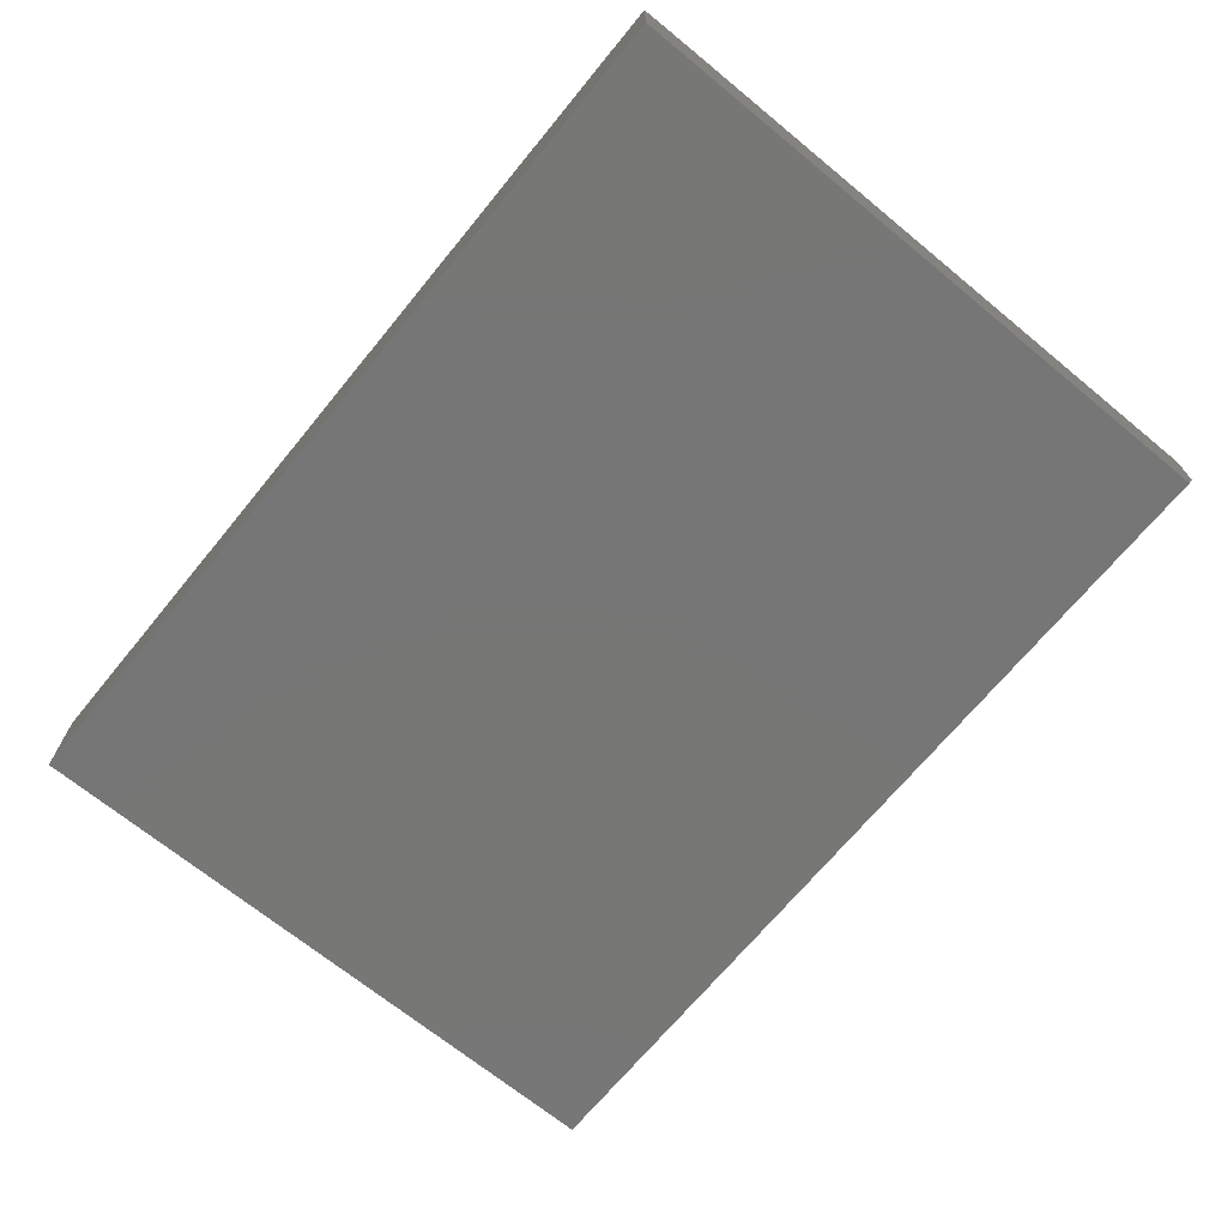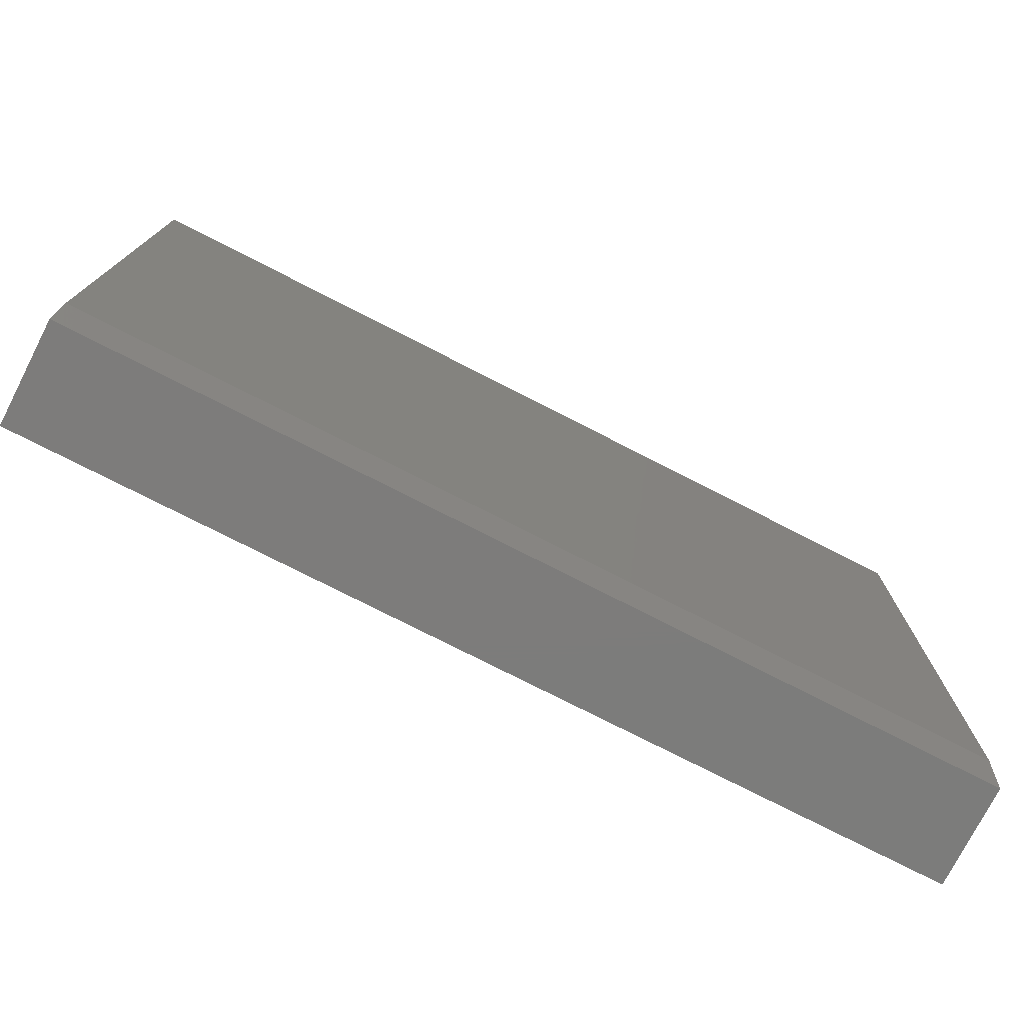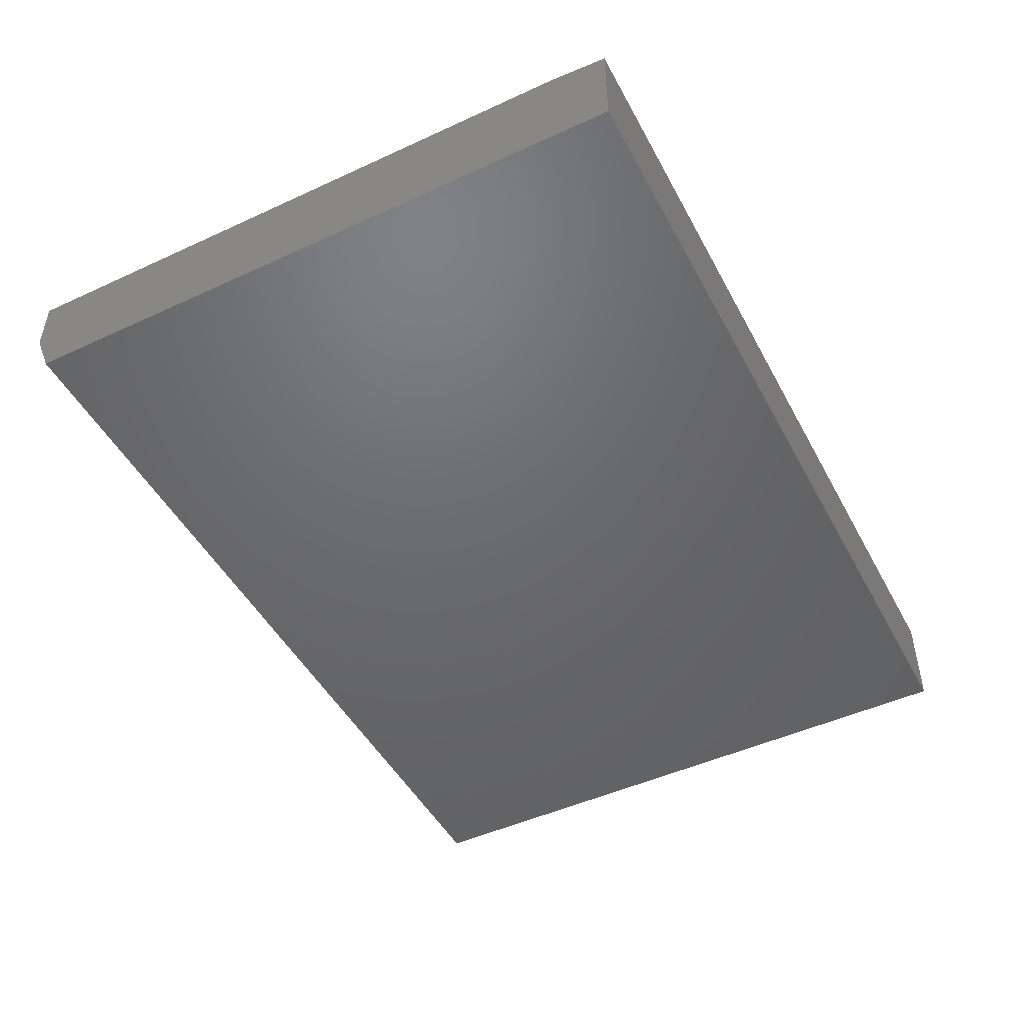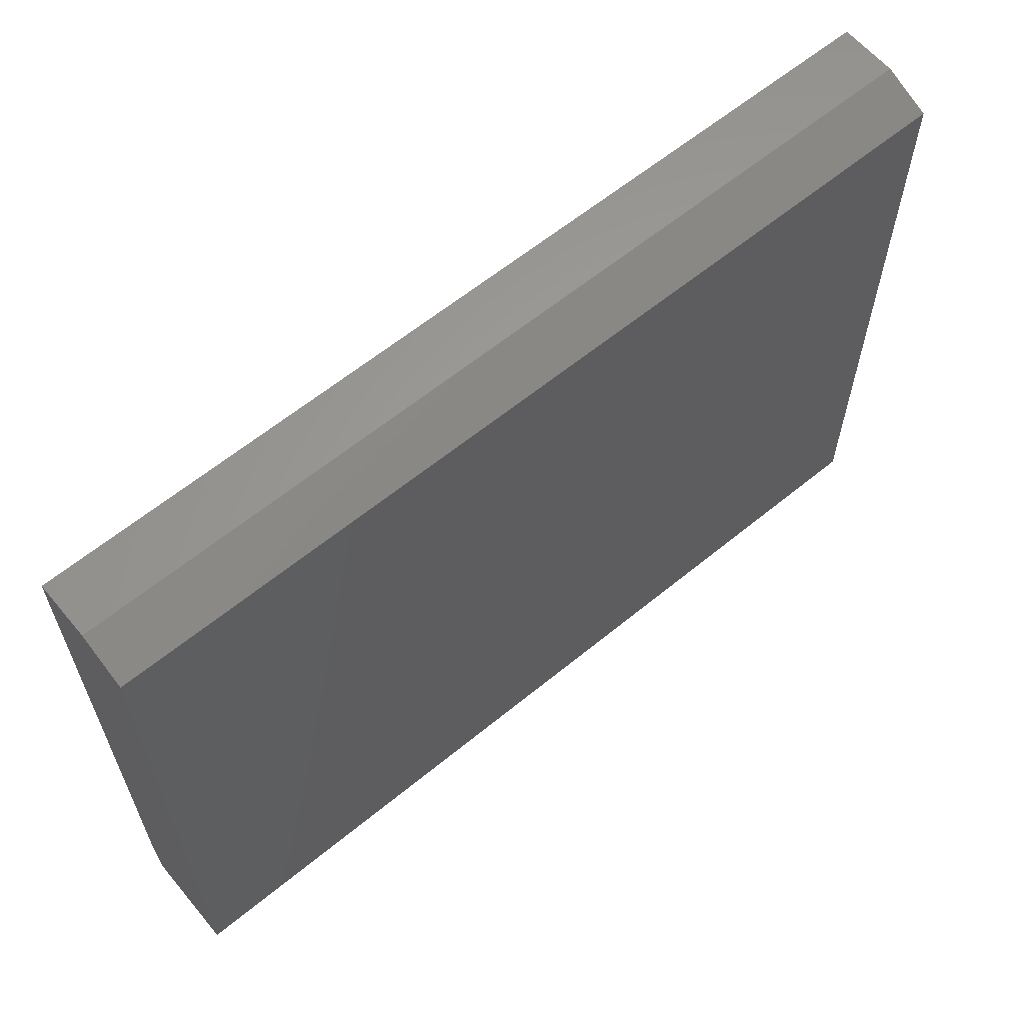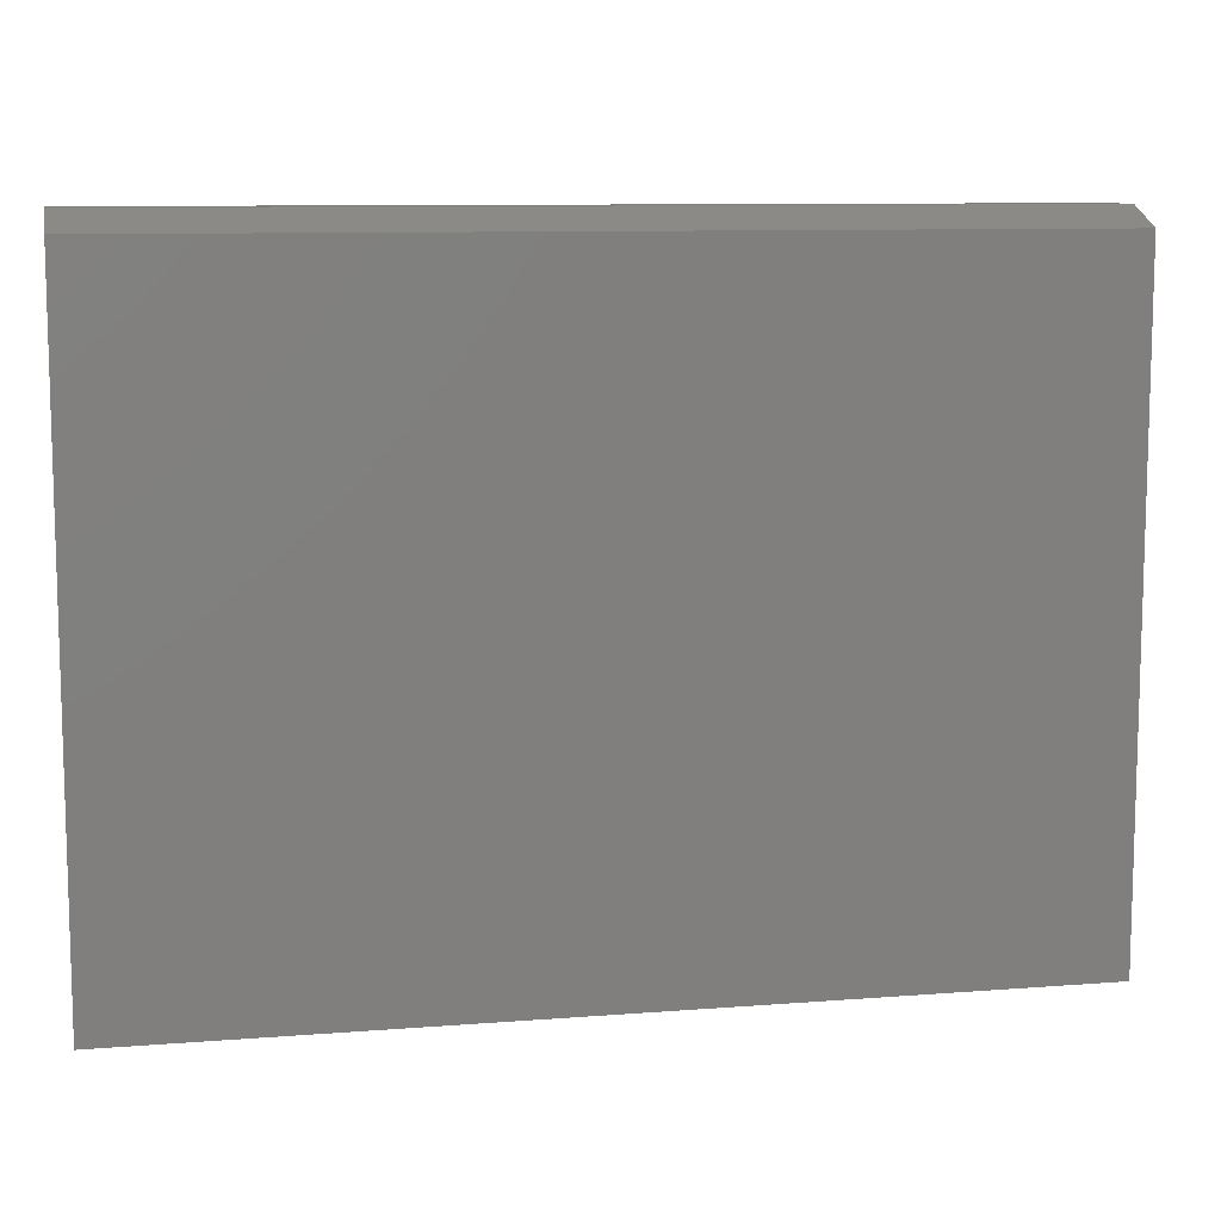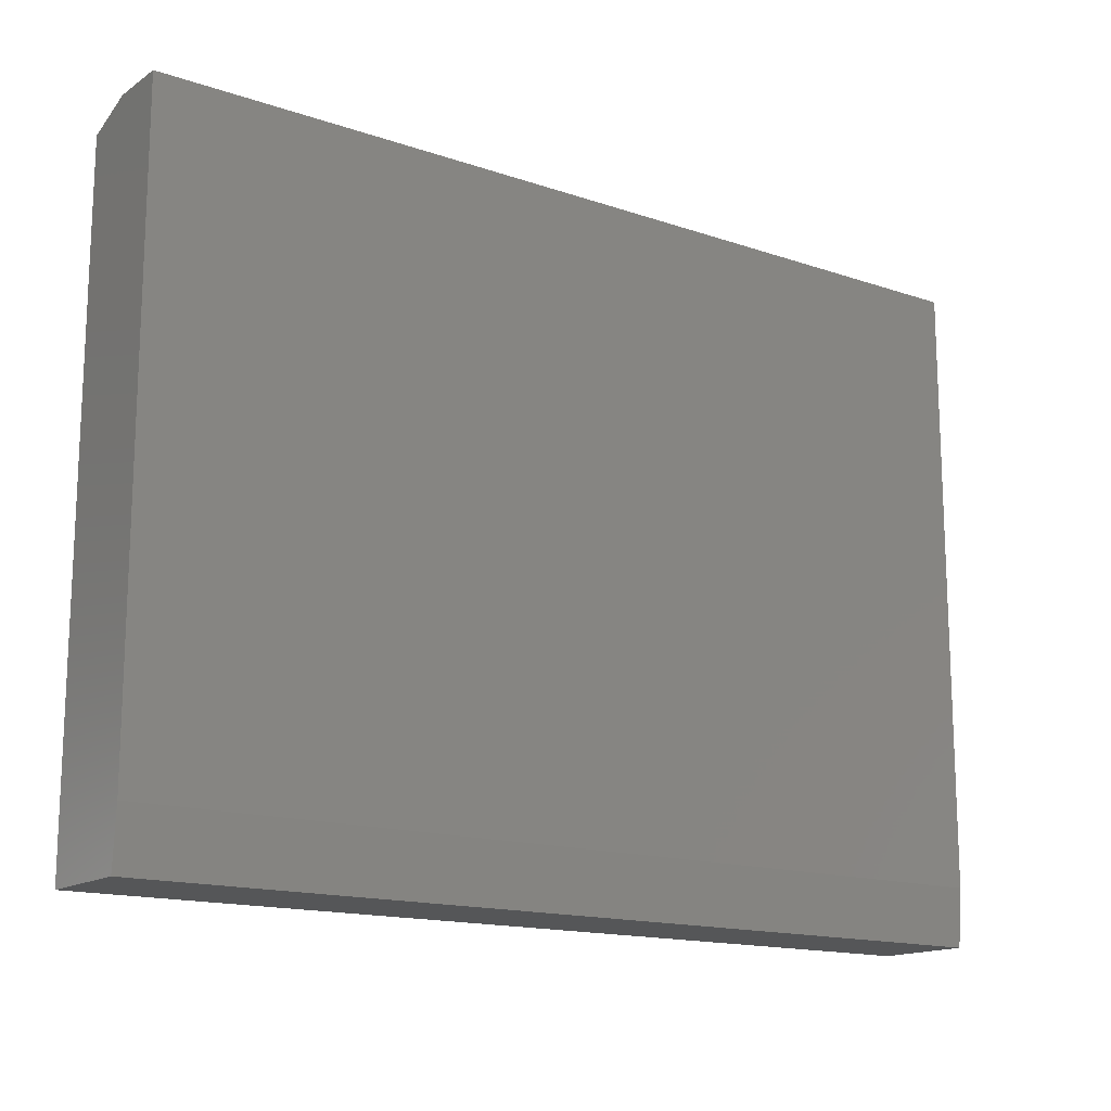
<metadata>
{"format":"stl","ext":"stl","renderer":"f3d","projection":"perspective","resolution":1024,"background":"white","views":[{"elev":-69.2,"azim":50.6,"up":"+Z"},{"elev":-75.8,"azim":-27.1,"up":"+Y"},{"elev":-48.0,"azim":-62.7,"up":"+Z"},{"elev":61.7,"azim":140.2,"up":"+Y"},{"elev":9.8,"azim":168.6,"up":"+Y"},{"elev":-15.2,"azim":-35.9,"up":"+Y"}]}
</metadata>
<code>
# stl→obj: 12 verts, 20 faces
v -0.7342 -0.453 0.1719
v -0.7342 -0.5467 0
v -0.7342 -0.5467 0.1641
v -0.7342 0.5115 0
v -0.7342 0.5428 0.1719
v -0.7342 0.5428 0.07812
v 0.7342 -0.5467 0
v 0.7342 -0.453 0.1719
v 0.7342 -0.5467 0.1641
v 0.7342 0.5428 0.1719
v 0.7342 0.5115 0
v 0.7342 0.5428 0.07812
f 1 2 3
f 2 1 4
f 4 1 5
f 4 5 6
f 7 8 9
f 8 7 10
f 10 7 11
f 10 11 12
f 2 4 7
f 7 4 11
f 10 12 5
f 5 12 6
f 12 11 6
f 6 11 4
f 1 8 5
f 5 8 10
f 3 2 9
f 9 2 7
f 8 1 9
f 9 1 3

</code>
